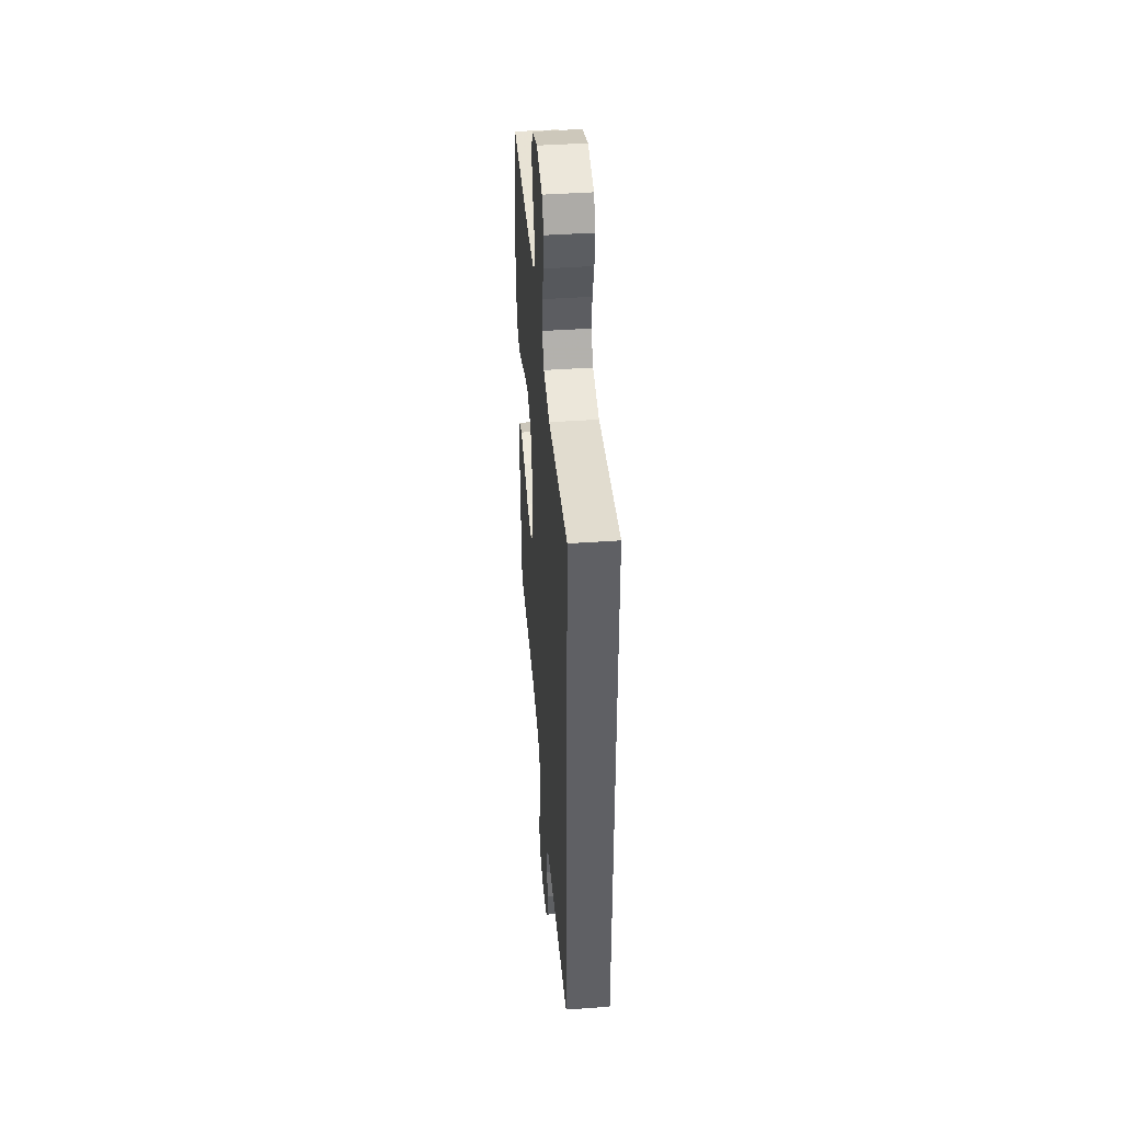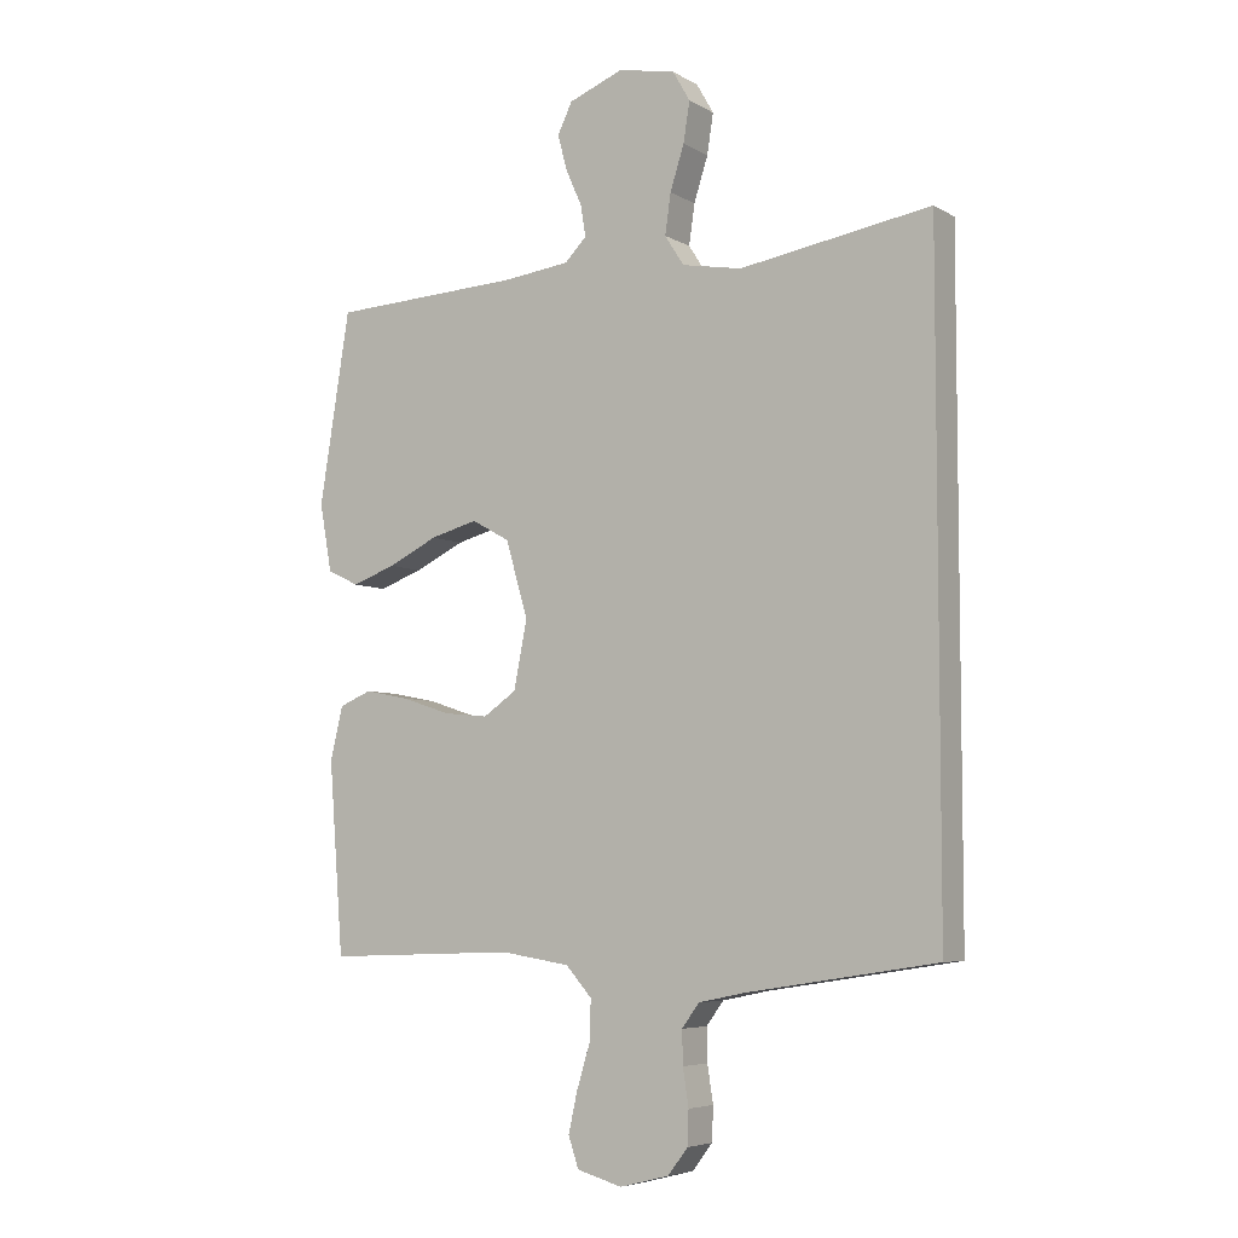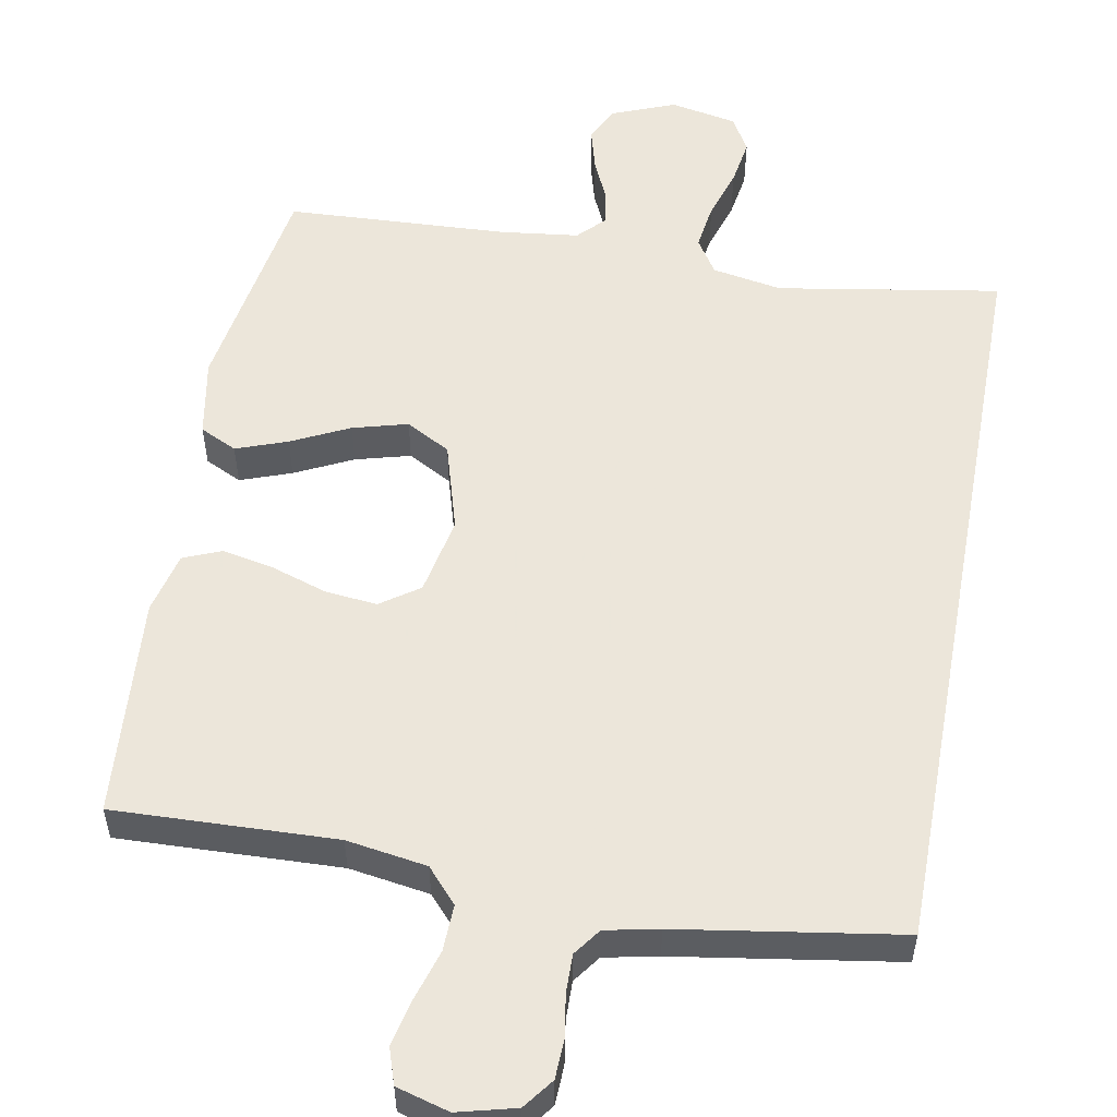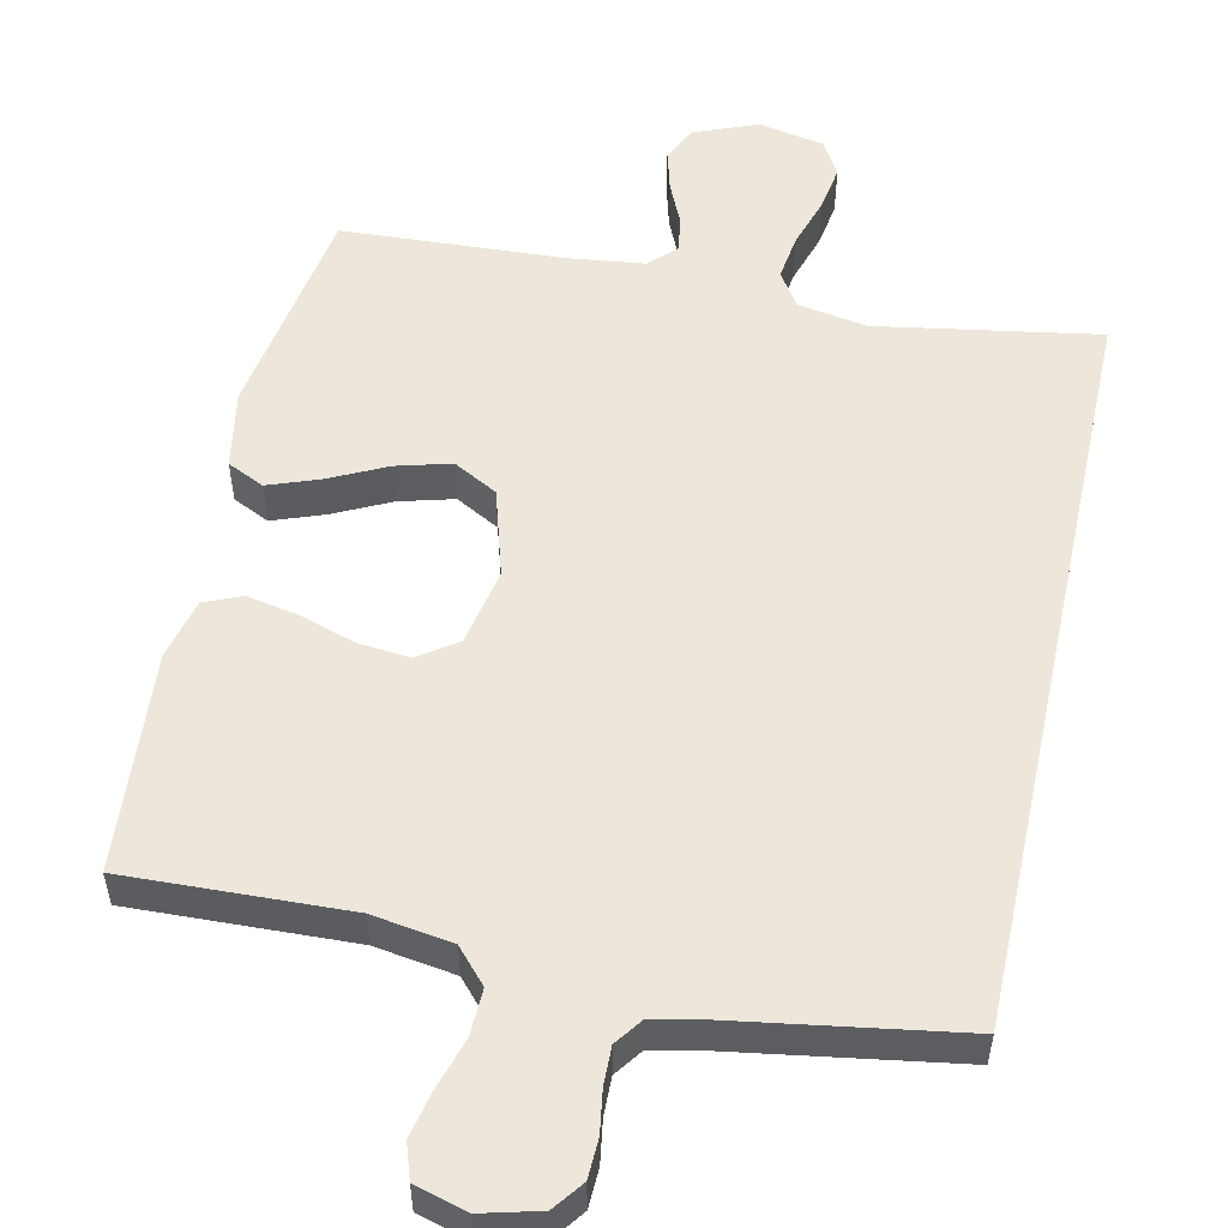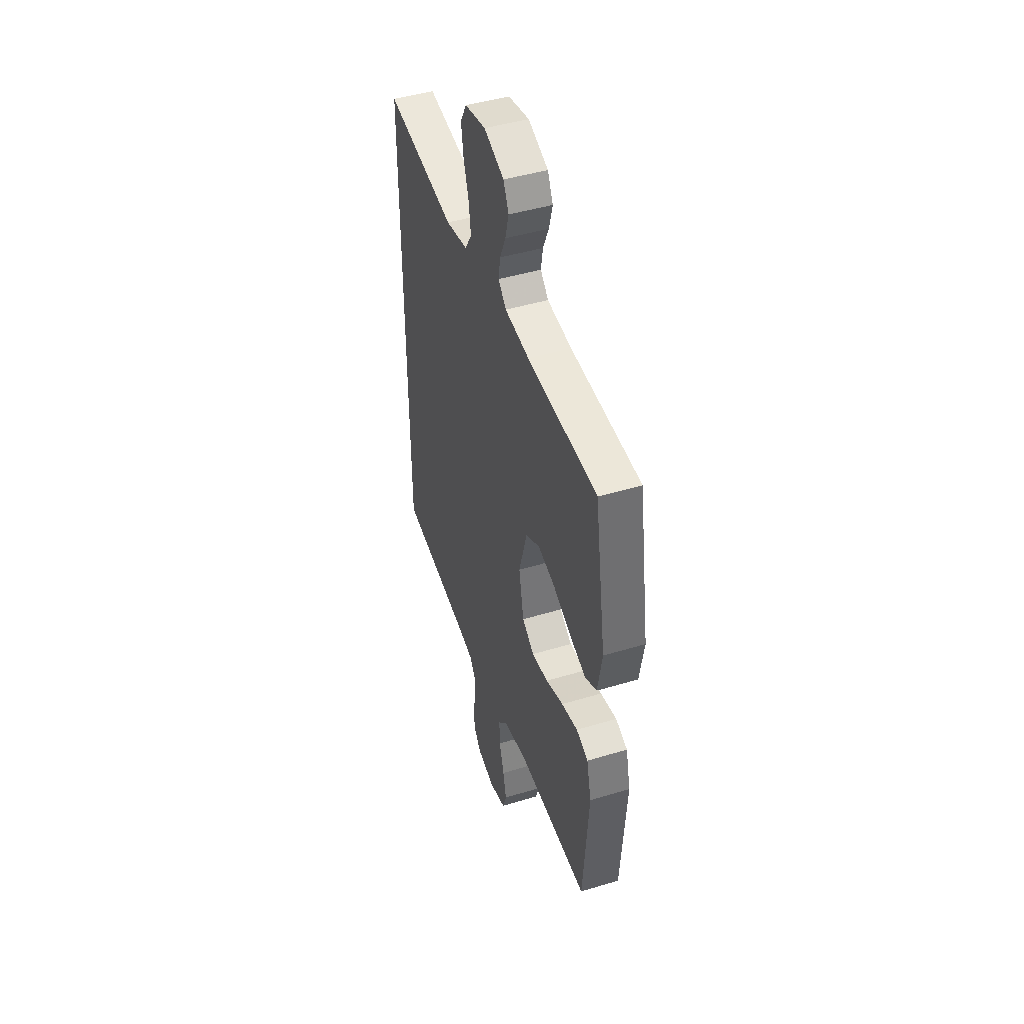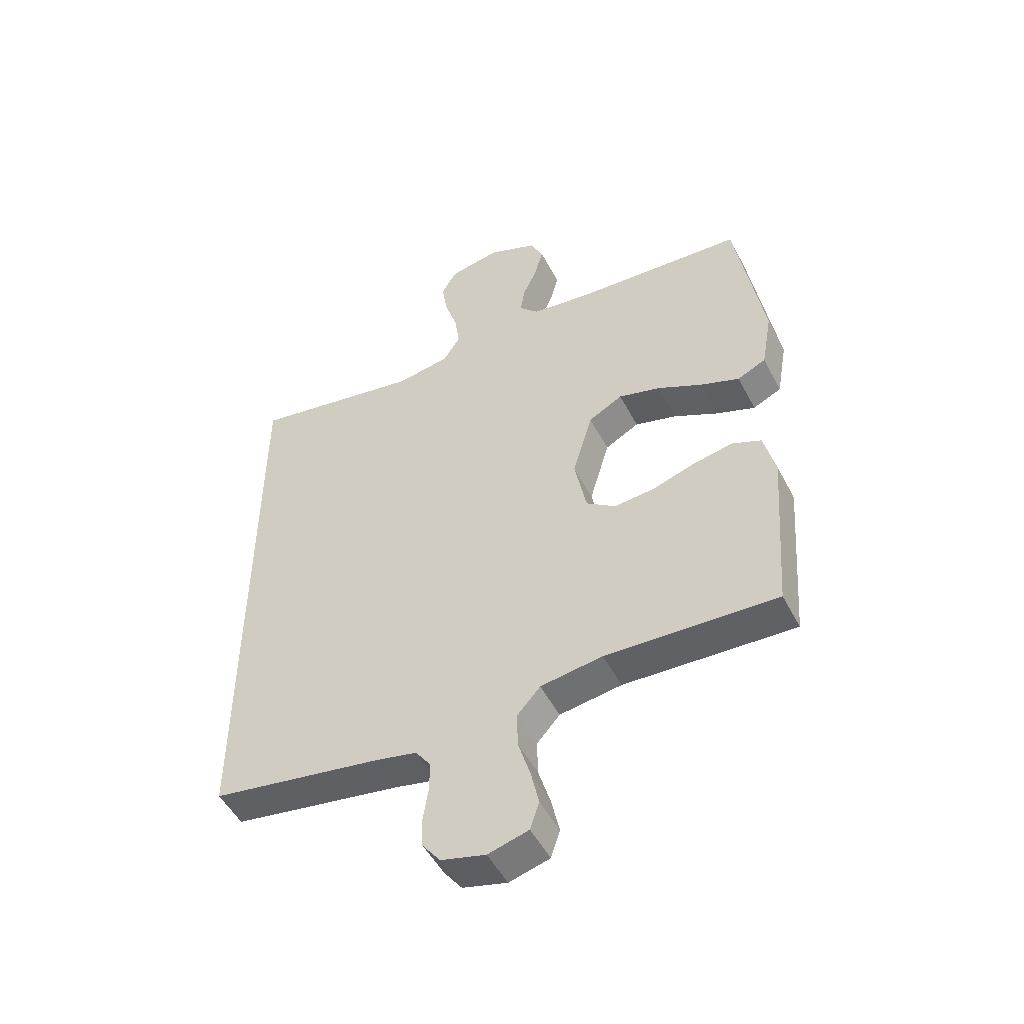
<metadata>
{"format":"obj","ext":"obj","renderer":"f3d","projection":"perspective","resolution":1024,"background":"white","views":[{"elev":43.9,"azim":-94.7,"up":"+Z"},{"elev":-5.8,"azim":-148.6,"up":"+Z"},{"elev":54.6,"azim":-169.6,"up":"+Y"},{"elev":53.7,"azim":-167.8,"up":"+Y"},{"elev":45.7,"azim":70.8,"up":"+Z"},{"elev":-50.3,"azim":26.8,"up":"+Z"}]}
</metadata>
<code>
v -0.5 0.07 0.532
v -0.2 0.07 0.482
v -0.106 0.07 0.499
v -0.076 0.07 0.546
v -0.085 0.07 0.609
v -0.107 0.07 0.678
v -0.117 0.07 0.741
v -0.09 0.07 0.788
v 0 0.07 0.806
v 0.086 0.07 0.772
v 0.109 0.07 0.724
v 0.094 0.07 0.668
v 0.069 0.07 0.612
v 0.061 0.07 0.563
v 0.095 0.07 0.528
v 0.2 0.07 0.515
v 0.5 0.07 0.5
v 0.548 0.07 0.2
v 0.529 0.07 0.094
v 0.479 0.07 0.07
v 0.41 0.07 0.095
v 0.332 0.07 0.133
v 0.258 0.07 0.153
v 0.198 0.07 0.12
v 0.163 0.07 0
v 0.184 0.07 -0.106
v 0.236 0.07 -0.142
v 0.306 0.07 -0.135
v 0.382 0.07 -0.11
v 0.452 0.07 -0.096
v 0.503 0.07 -0.117
v 0.523 0.07 -0.2
v 0.5 0.07 -0.5
v 0.2 0.07 -0.489
v 0.091 0.07 -0.506
v 0.05 0.07 -0.552
v 0.052 0.07 -0.615
v 0.073 0.07 -0.684
v 0.087 0.07 -0.747
v 0.071 0.07 -0.795
v 0 0.07 -0.815
v -0.078 0.07 -0.795
v -0.109 0.07 -0.754
v -0.111 0.07 -0.701
v -0.102 0.07 -0.643
v -0.101 0.07 -0.591
v -0.128 0.07 -0.554
v -0.2 0.07 -0.539
v -0.5 0.07 -0.492
v -0.5 0 0.532
v -0.2 0 0.482
v -0.106 0 0.499
v -0.076 0 0.546
v -0.085 0 0.609
v -0.107 0 0.678
v -0.117 0 0.741
v -0.09 0 0.788
v 0 0 0.806
v 0.086 0 0.772
v 0.109 0 0.724
v 0.094 0 0.668
v 0.069 0 0.612
v 0.061 0 0.563
v 0.095 0 0.528
v 0.2 0 0.515
v 0.5 0 0.5
v 0.548 0 0.2
v 0.529 0 0.094
v 0.479 0 0.07
v 0.41 0 0.095
v 0.332 0 0.133
v 0.258 0 0.153
v 0.198 0 0.12
v 0.163 0 0
v 0.184 0 -0.106
v 0.236 0 -0.142
v 0.306 0 -0.135
v 0.382 0 -0.11
v 0.452 0 -0.096
v 0.503 0 -0.117
v 0.523 0 -0.2
v 0.5 0 -0.5
v 0.2 0 -0.489
v 0.091 0 -0.506
v 0.05 0 -0.552
v 0.052 0 -0.615
v 0.073 0 -0.684
v 0.087 0 -0.747
v 0.071 0 -0.795
v 0 0 -0.815
v -0.078 0 -0.795
v -0.109 0 -0.754
v -0.111 0 -0.701
v -0.102 0 -0.643
v -0.101 0 -0.591
v -0.128 0 -0.554
v -0.2 0 -0.539
v -0.5 0 -0.492
f 48 49 1 2
f 47 48 2 3
f 46 47 3 4
f 45 46 4
f 42 43 44 45
f 42 45 4
f 41 42 4
f 40 41 4
f 37 38 39 40
f 37 40 4
f 36 37 4
f 35 36 4
f 34 35 4 5
f 28 29 30 31
f 27 28 31 32
f 19 20 21 22
f 19 22 23
f 16 17 18 19
f 15 16 19 23
f 14 15 23 24
f 10 11 12 13
f 10 13 14
f 9 10 14
f 8 9 14
f 5 6 7 8
f 27 32 33 34
f 26 27 34
f 25 26 34 5
f 14 24 25
f 5 8 14 25
f 51 50 98 97
f 52 51 97 96
f 53 52 96 95
f 53 95 94
f 94 93 92 91
f 53 94 91
f 53 91 90
f 53 90 89
f 89 88 87 86
f 53 89 86
f 53 86 85
f 53 85 84
f 54 53 84 83
f 80 79 78 77
f 81 80 77 76
f 71 70 69 68
f 72 71 68
f 68 67 66 65
f 72 68 65 64
f 73 72 64 63
f 62 61 60 59
f 63 62 59
f 63 59 58
f 63 58 57
f 57 56 55 54
f 83 82 81 76
f 83 76 75
f 54 83 75 74
f 74 73 63
f 74 63 57 54
f 1 50 51 2
f 2 51 52 3
f 3 52 53 4
f 4 53 54 5
f 5 54 55 6
f 6 55 56 7
f 7 56 57 8
f 8 57 58 9
f 9 58 59 10
f 10 59 60 11
f 11 60 61 12
f 12 61 62 13
f 13 62 63 14
f 14 63 64 15
f 15 64 65 16
f 16 65 66 17
f 17 66 67 18
f 18 67 68 19
f 19 68 69 20
f 20 69 70 21
f 21 70 71 22
f 22 71 72 23
f 23 72 73 24
f 24 73 74 25
f 25 74 75 26
f 26 75 76 27
f 27 76 77 28
f 28 77 78 29
f 29 78 79 30
f 30 79 80 31
f 31 80 81 32
f 32 81 82 33
f 33 82 83 34
f 34 83 84 35
f 35 84 85 36
f 36 85 86 37
f 37 86 87 38
f 38 87 88 39
f 39 88 89 40
f 40 89 90 41
f 41 90 91 42
f 42 91 92 43
f 43 92 93 44
f 44 93 94 45
f 45 94 95 46
f 46 95 96 47
f 47 96 97 48
f 48 97 98 49
f 49 98 50 1

</code>
